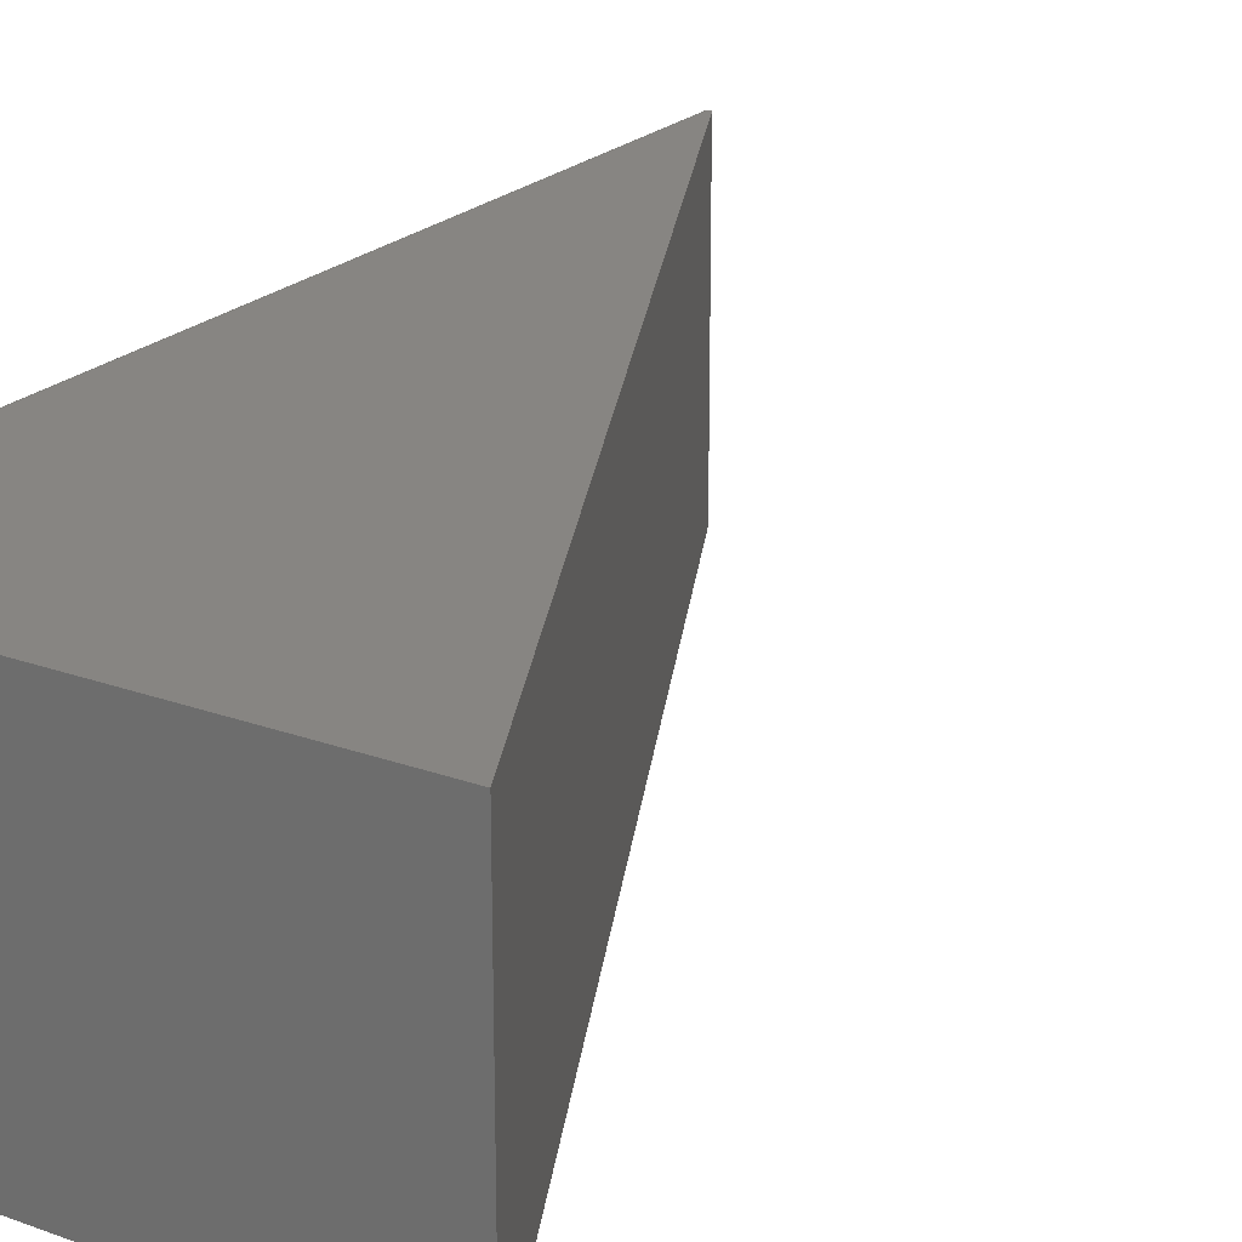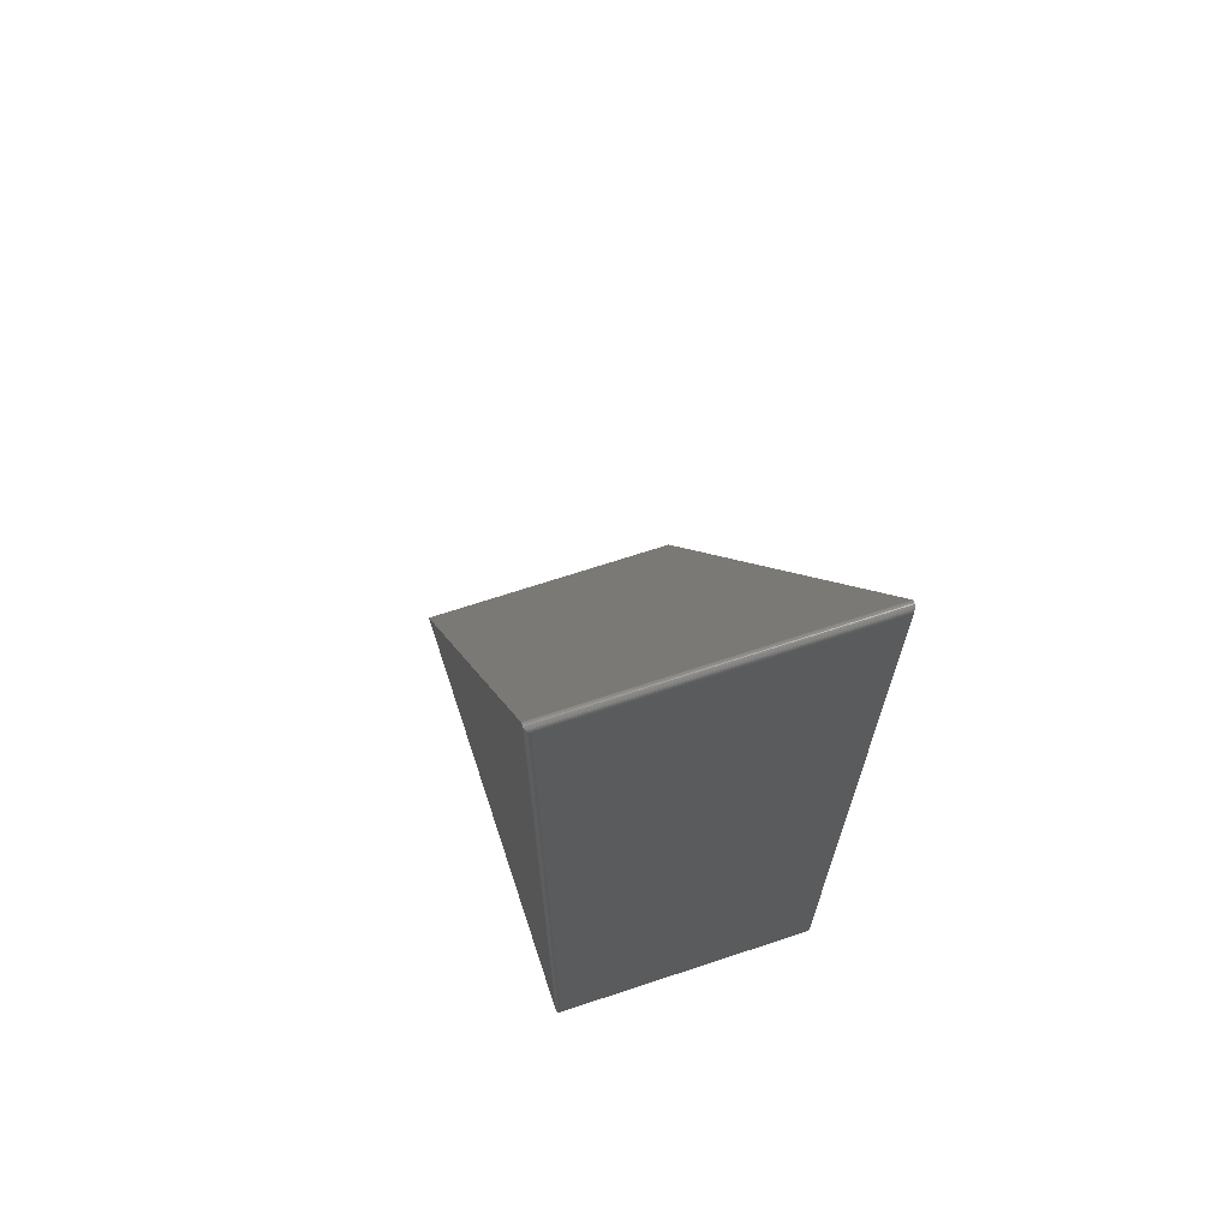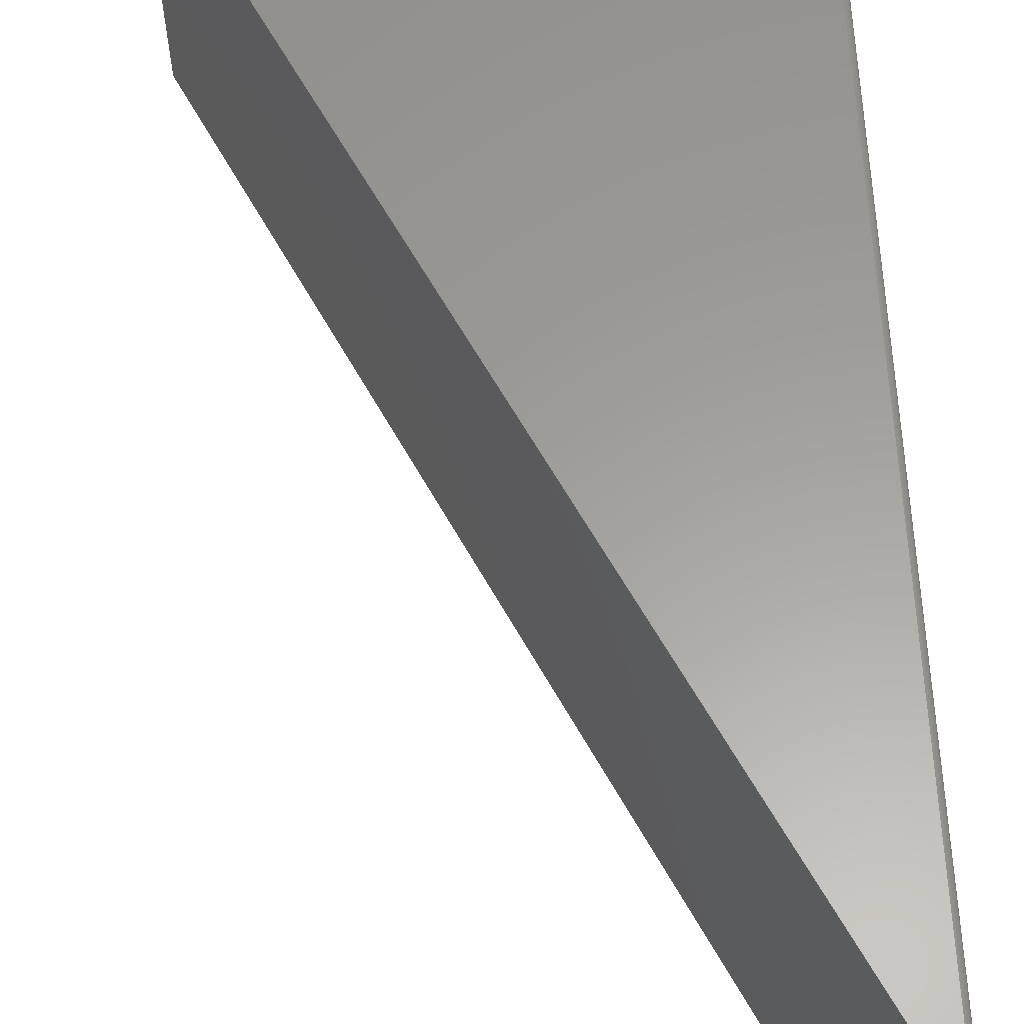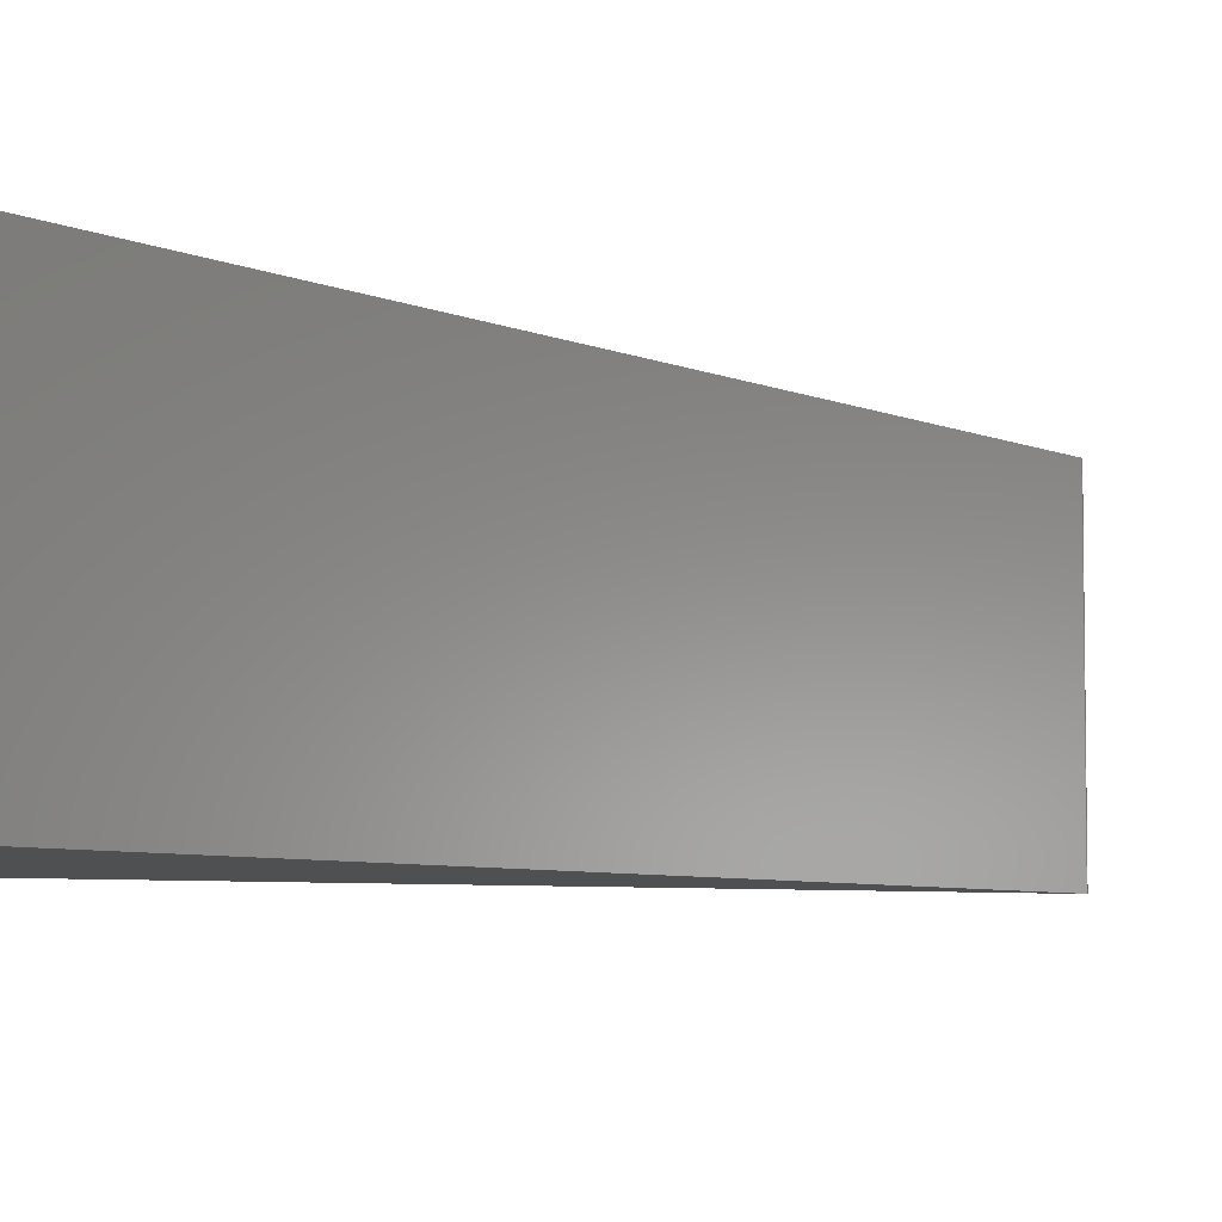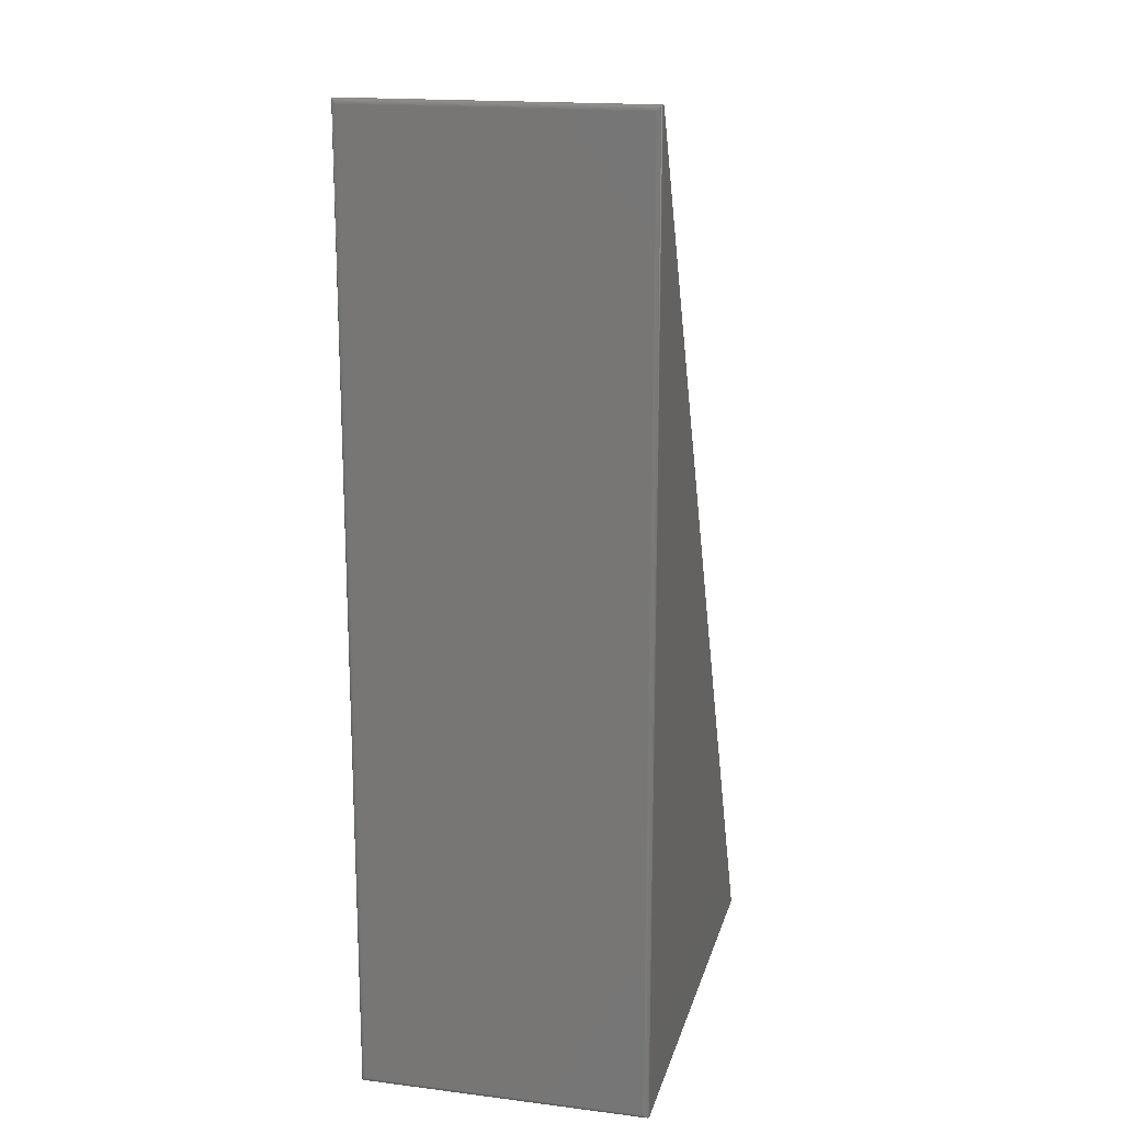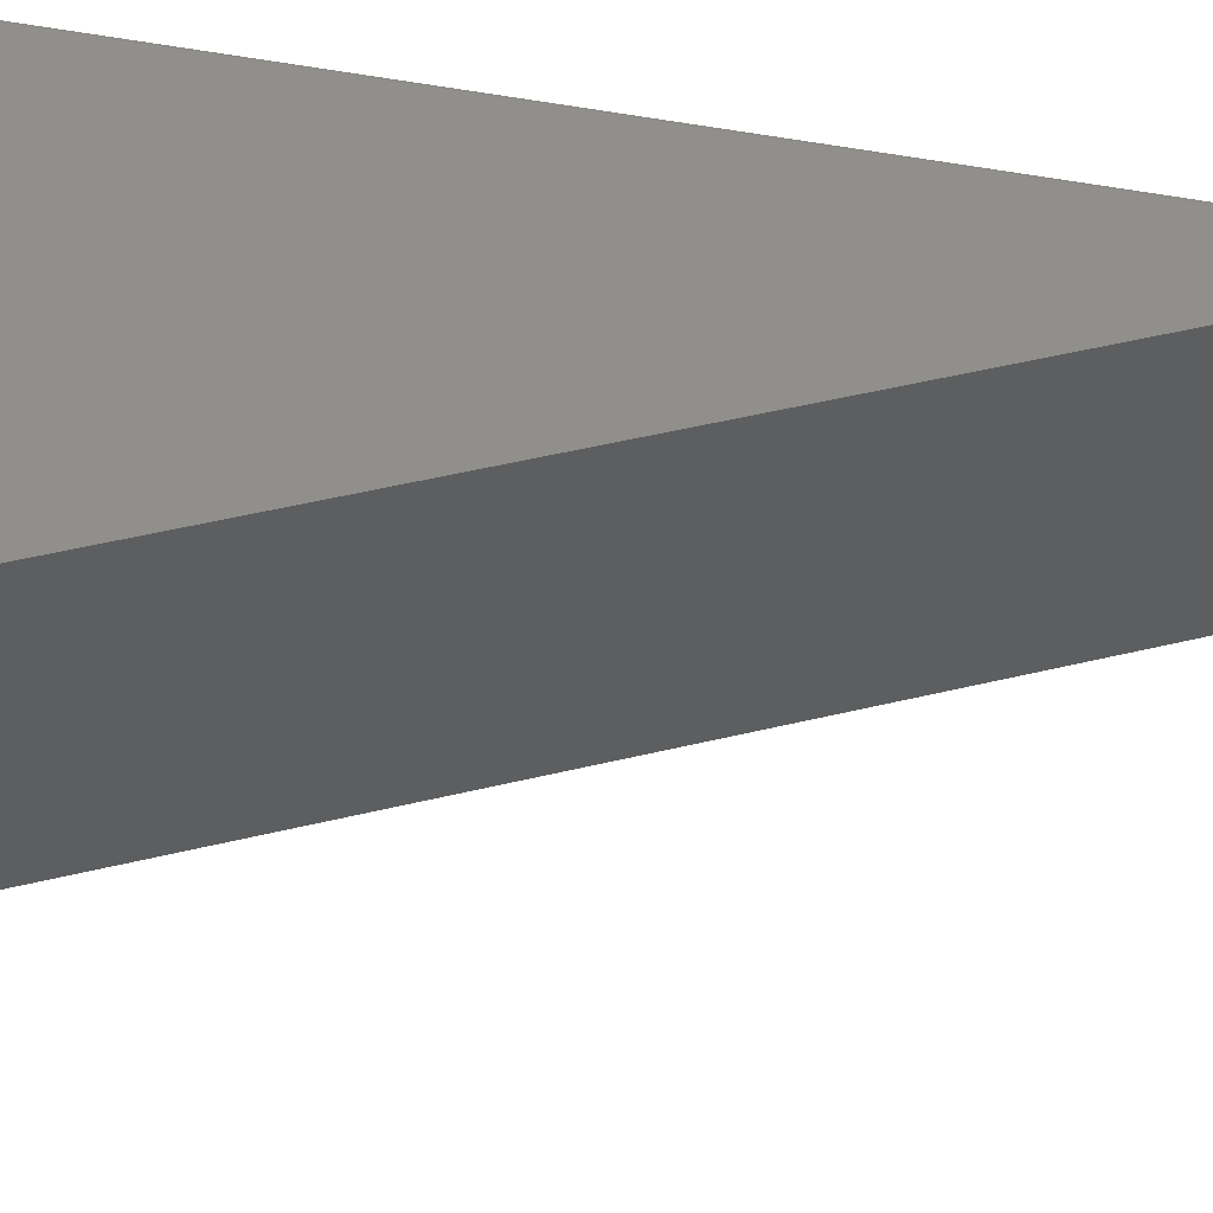
<metadata>
{"format":"stl","ext":"stl","renderer":"f3d","projection":"perspective","resolution":1024,"background":"white","views":[{"elev":22.3,"azim":-147.6,"up":"+Y"},{"elev":68.7,"azim":71.7,"up":"+Z"},{"elev":60.7,"azim":-2.5,"up":"+Y"},{"elev":-5.7,"azim":-117.6,"up":"+Y"},{"elev":17.3,"azim":103.9,"up":"+Z"},{"elev":52.3,"azim":-78.1,"up":"+Y"}]}
</metadata>
<code>
# stl→obj: 50 verts, 96 faces
v -0.01176 -0.4453 -0.7422
v -0.01176 -0.4453 0.7244
v -0.0132 -0.4453 0.7243
v -0.01459 -0.4453 0.7239
v -0.01588 -0.4453 0.7232
v -0.01703 -0.4453 0.7224
v -0.018 -0.4453 0.7213
v -0.01876 -0.4453 0.7201
v -0.7422 -0.4453 -0.7422
v -0.01176 8.109e-17 -0.7422
v -0.7422 0 -0.7422
v -0.01876 2.427e-16 0.7201
v -0.018 2.429e-16 0.7213
v -0.01703 2.431e-16 0.7224
v -0.01588 2.433e-16 0.7232
v -0.01459 2.435e-16 0.7239
v -0.0132 2.437e-16 0.7243
v -0.01176 1.648e-16 0.7244
v -0.003947 -0.4375 -0.7344
v -0.003947 -0.007812 -0.7344
v -0.003947 -0.4375 0.7166
v -0.003947 -0.007812 0.7166
v -0.004048 -0.006565 -0.7356
v -0.004043 -0.006593 0.7178
v -0.009563 -0.0003152 -0.7419
v -0.00727 -0.001419 0.723
v -0.007289 -0.001405 -0.7408
v -0.006299 -0.002226 0.7222
v -0.006315 -0.00221 -0.74
v -0.005473 -0.003175 0.7212
v -0.005486 -0.003156 -0.739
v -0.004813 -0.004238 0.7202
v -0.004823 -0.004218 -0.738
v -0.004334 -0.005386 0.719
v -0.004336 -0.005372 -0.7368
v -0.009541 -0.0003217 0.7241
v -0.004048 -0.4387 -0.7356
v -0.004336 -0.4399 -0.7368
v -0.004823 -0.4411 -0.738
v -0.005486 -0.4422 -0.739
v -0.006315 -0.4431 -0.74
v -0.007289 -0.4439 -0.7408
v -0.009563 -0.445 -0.7419
v -0.004043 -0.4387 0.7178
v -0.004334 -0.4399 0.719
v -0.004813 -0.4411 0.7202
v -0.005473 -0.4421 0.7212
v -0.006299 -0.4431 0.7222
v -0.00727 -0.4439 0.723
v -0.009541 -0.445 0.7241
f 1 2 3
f 1 3 4
f 1 4 5
f 1 5 6
f 1 6 7
f 1 7 8
f 1 8 9
f 10 11 12
f 10 12 13
f 10 13 14
f 10 14 15
f 10 15 16
f 10 16 17
f 10 17 18
f 8 12 9
f 9 12 11
f 19 20 21
f 21 20 22
f 9 11 1
f 1 11 10
f 22 23 24
f 22 20 23
f 25 26 27
f 26 28 27
f 27 28 29
f 28 30 29
f 29 30 31
f 31 30 32
f 31 32 33
f 33 32 34
f 33 34 35
f 34 24 35
f 35 24 23
f 10 18 25
f 25 18 36
f 25 36 26
f 20 37 23
f 20 19 37
f 37 38 23
f 23 38 35
f 38 39 35
f 35 39 33
f 39 40 33
f 33 40 31
f 40 41 31
f 31 41 29
f 41 42 29
f 29 42 27
f 42 43 27
f 1 10 43
f 43 10 25
f 43 25 27
f 19 44 37
f 19 21 44
f 44 45 37
f 37 45 38
f 45 46 38
f 38 46 39
f 39 46 47
f 39 47 40
f 40 47 41
f 41 47 48
f 41 48 42
f 42 48 49
f 42 49 50
f 2 1 50
f 50 1 43
f 50 43 42
f 21 24 44
f 21 22 24
f 36 49 26
f 49 48 26
f 26 48 28
f 48 47 28
f 28 47 30
f 47 46 30
f 30 46 32
f 46 45 32
f 32 45 34
f 45 44 34
f 34 44 24
f 12 8 13
f 13 8 7
f 13 7 14
f 14 7 6
f 14 6 15
f 15 6 5
f 15 5 16
f 16 5 4
f 16 4 17
f 17 4 3
f 17 3 18
f 18 3 2
f 18 2 36
f 36 2 50
f 36 50 49

</code>
